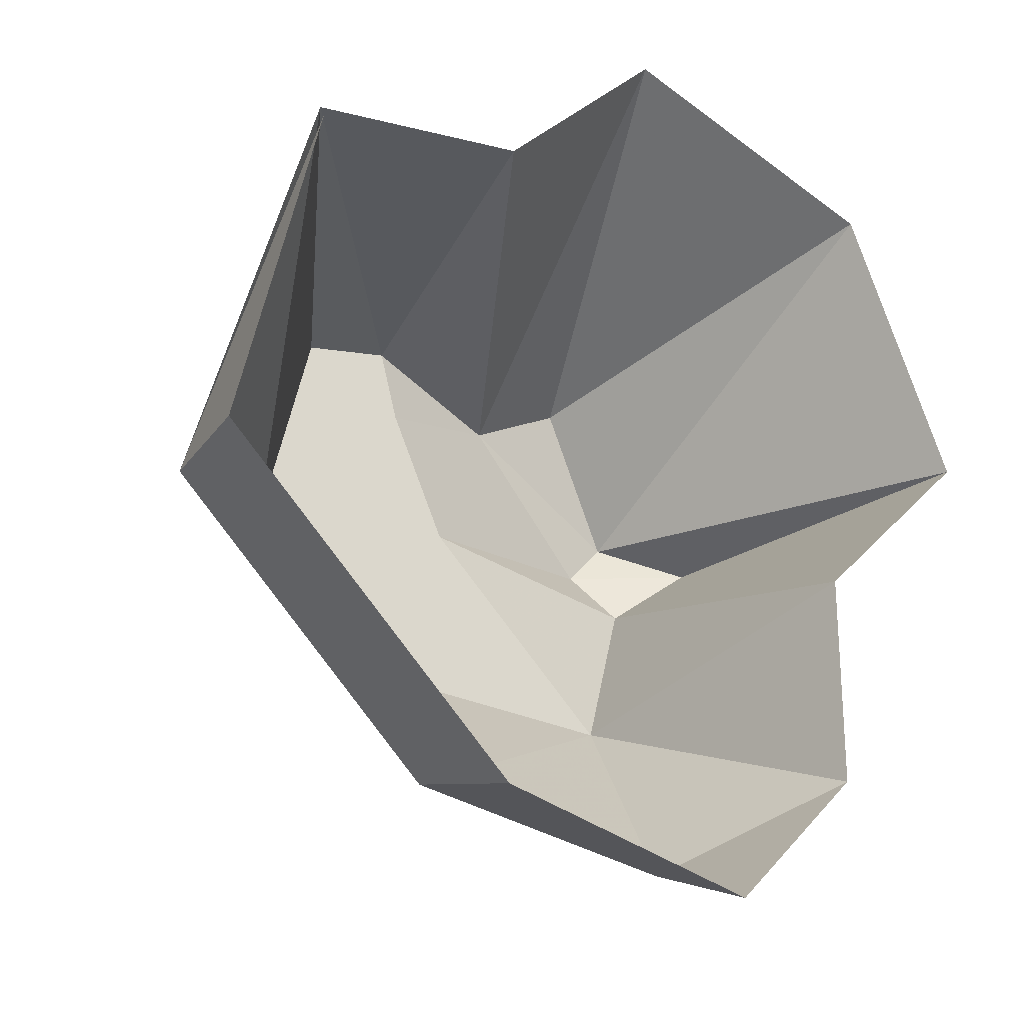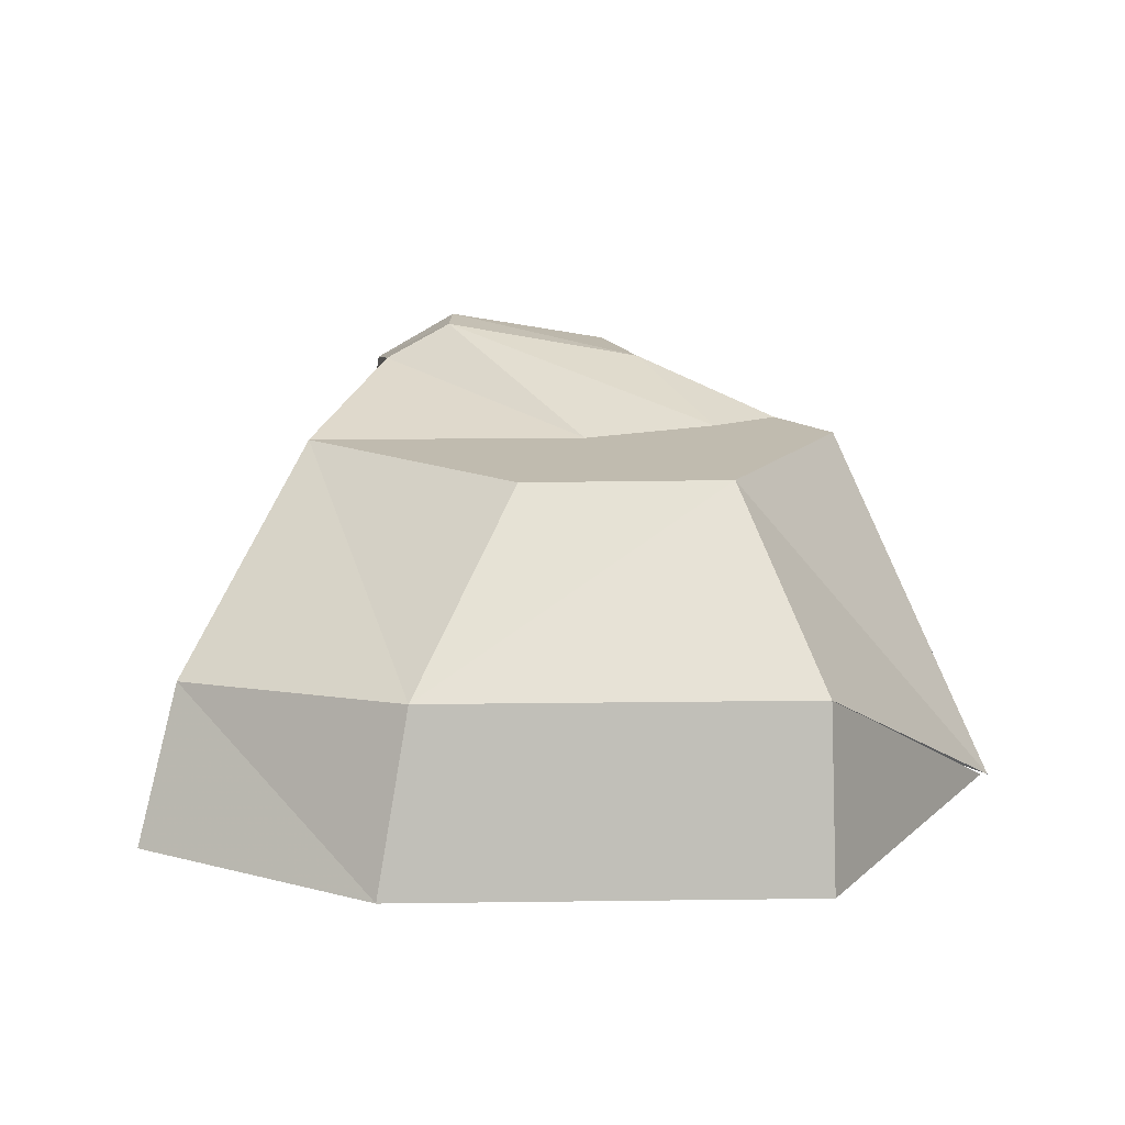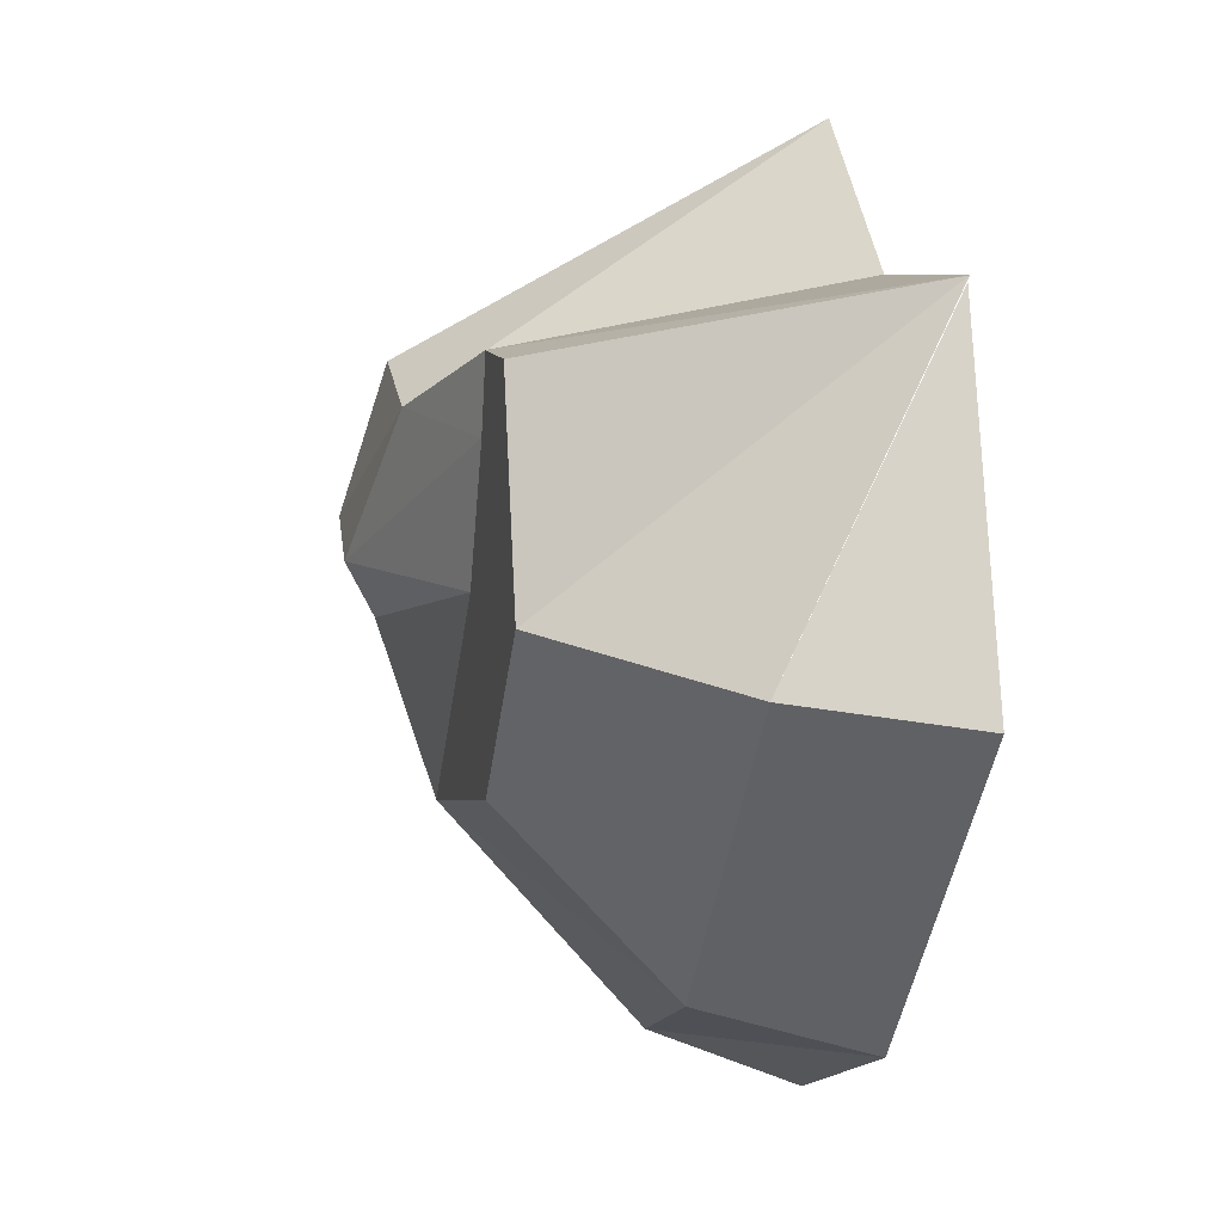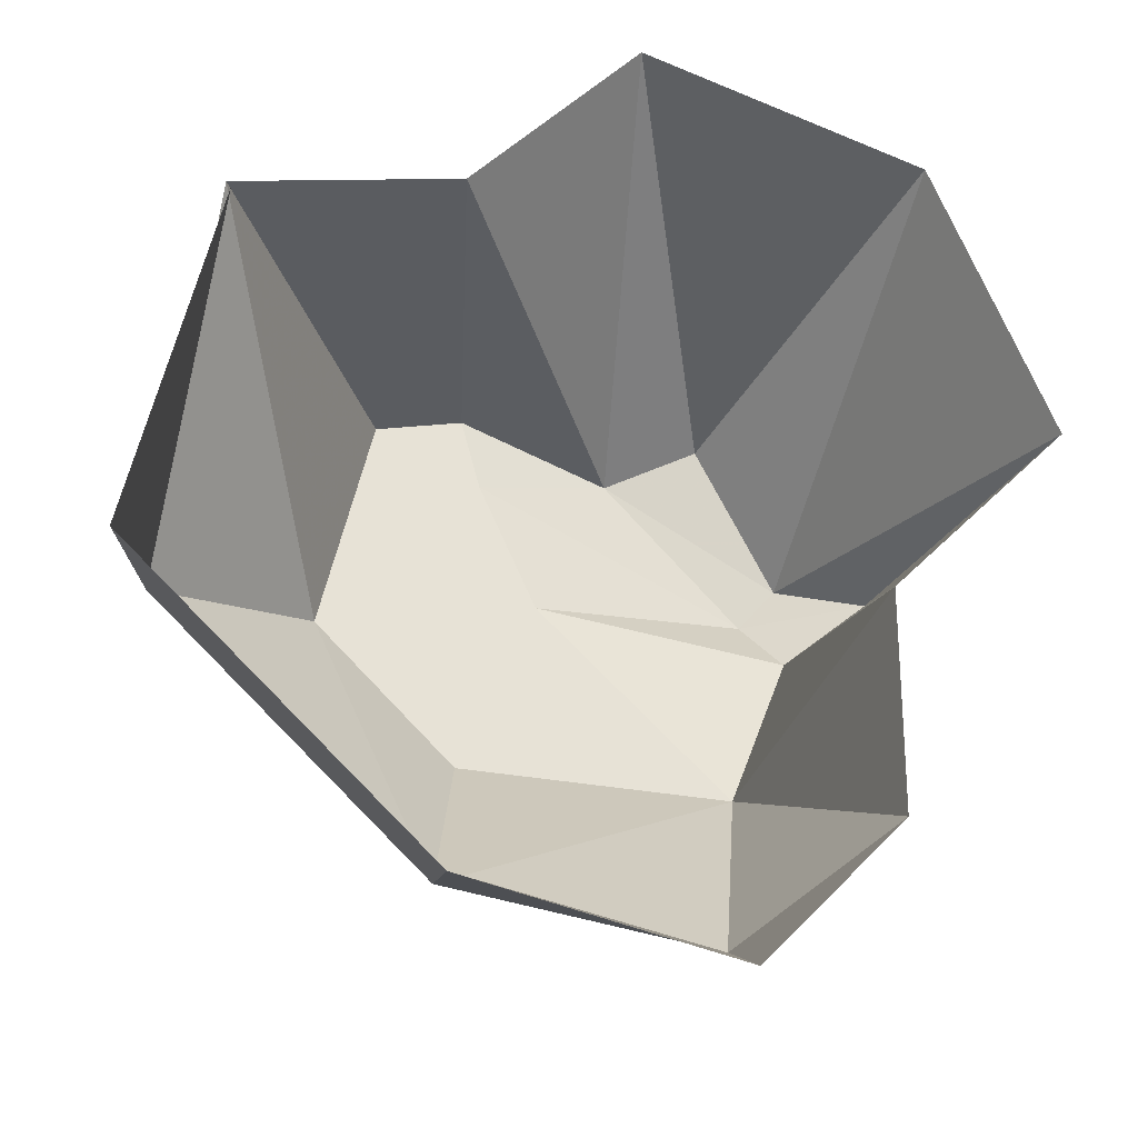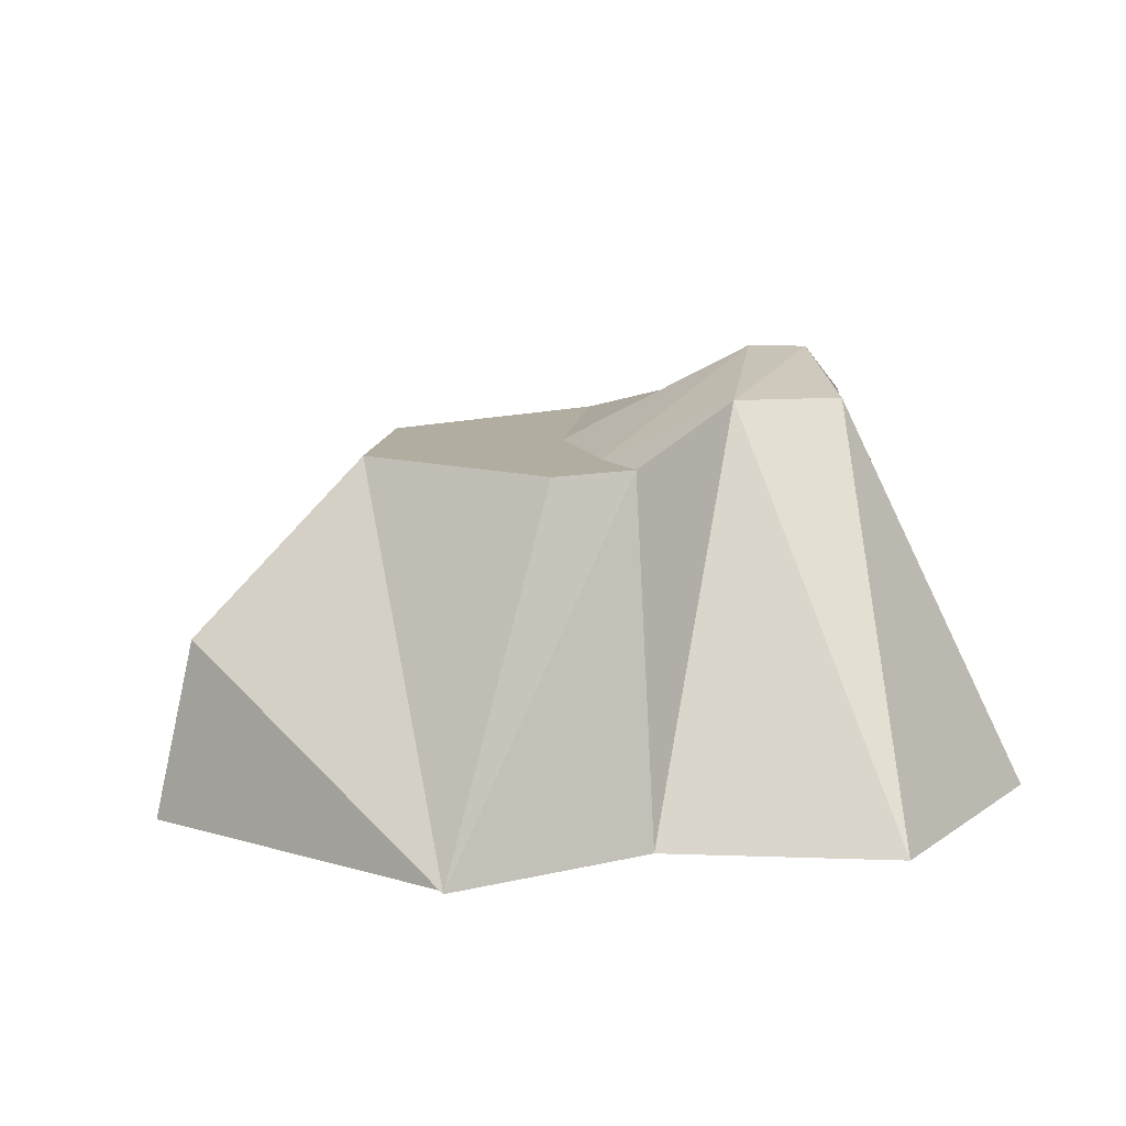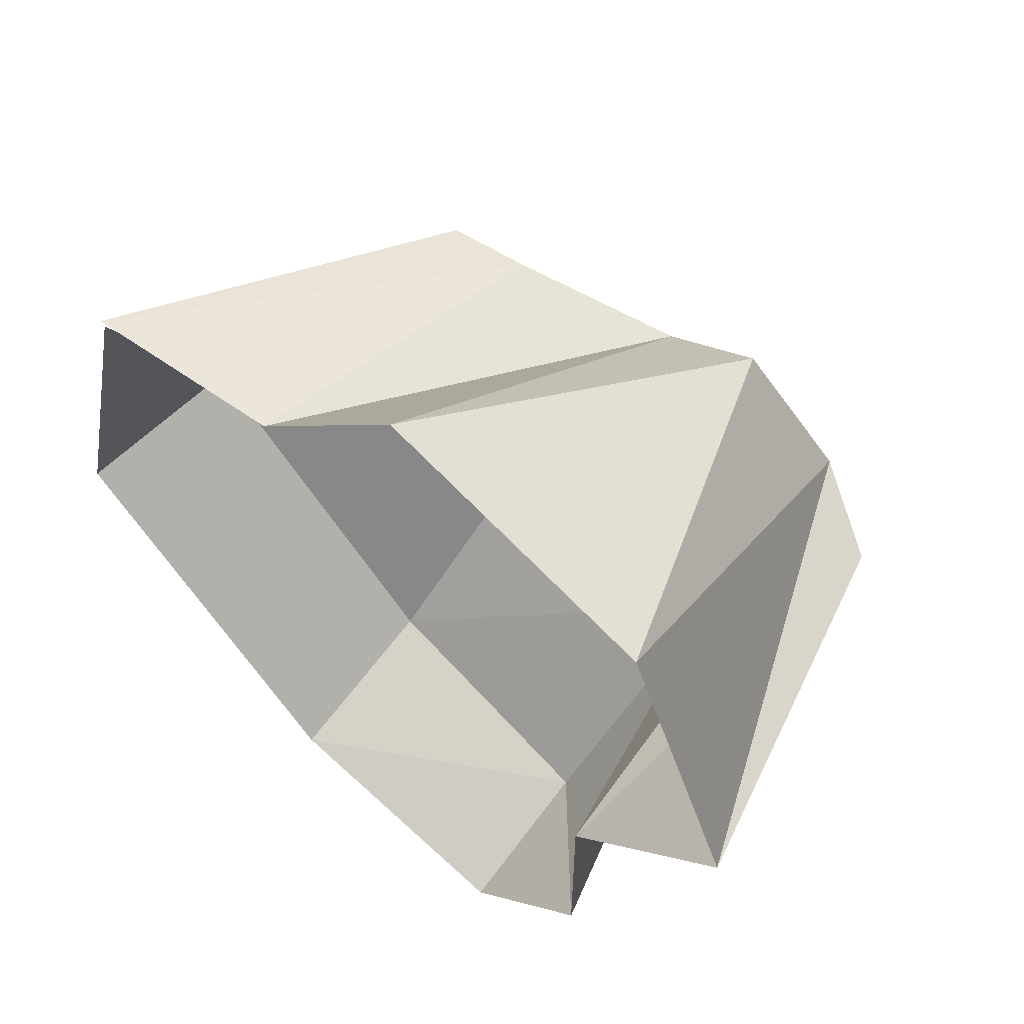
<metadata>
{"format":"obj","ext":"obj","renderer":"f3d","projection":"perspective","resolution":1024,"background":"white","views":[{"elev":-24.7,"azim":-31.3,"up":"+Z"},{"elev":16.1,"azim":-136.6,"up":"+Y"},{"elev":0.4,"azim":-102.3,"up":"+Z"},{"elev":-25.7,"azim":-8.4,"up":"+Z"},{"elev":10.5,"azim":-38.8,"up":"+Y"},{"elev":58.5,"azim":39.4,"up":"+Z"}]}
</metadata>
<code>
v -0.2656 0.2812 -0.6172
v -0.6953 0.2812 -0.1875
v -0.7422 0 -0.2266
v -0.2734 0 -0.6953
v 0.1484 0.2422 -0.7109
v 0.2266 0.5469 -0.3672
v -0.2109 0.5469 -0.3359
v -0.4375 0.5469 -0.1016
v -0.6172 0 0.3438
v -0.3516 0.5469 0.25
v -0.2109 0.5469 0.2734
v -0.2656 0 0.3828
v 0.03906 0.625 0.2109
v 0 0 0.6406
v 0.1953 0.625 0.2891
v 0.4375 0 0.4688
v 0.3359 0.6797 0.0625
v 0.6172 0 0.02344
v 0.4688 0.5938 0.007812
v 0.3516 0 -0.2422
v 0.3359 0.625 -0.09375
v 0.3516 0 -0.5859
v 0.1406 0 -0.8047
v -0.6094 0 0.3359
v -0.08594 0.5469 -0.05469
v 0.2734 0.6797 -0.007812
v -0.1797 0.5469 0.1562
f 1 2 3
f 1 3 4
f 1 4 5
f 1 5 6
f 1 6 7
f 1 7 8
f 1 8 2
f 2 8 9
f 9 8 10
f 9 10 11
f 9 11 12
f 12 11 13
f 12 13 14
f 14 13 15
f 14 15 16
f 16 15 17
f 16 17 18
f 18 17 19
f 18 19 20
f 20 19 21
f 20 21 6
f 20 6 22
f 22 6 5
f 22 5 23
f 23 5 4
f 24 3 2
f 25 6 21
f 25 21 26
f 25 26 27
f 25 27 8
f 25 8 7
f 25 7 6
f 27 26 13
f 27 13 11
f 27 11 10
f 27 10 8
f 13 26 17
f 13 17 15
f 26 21 19
f 26 19 17

</code>
